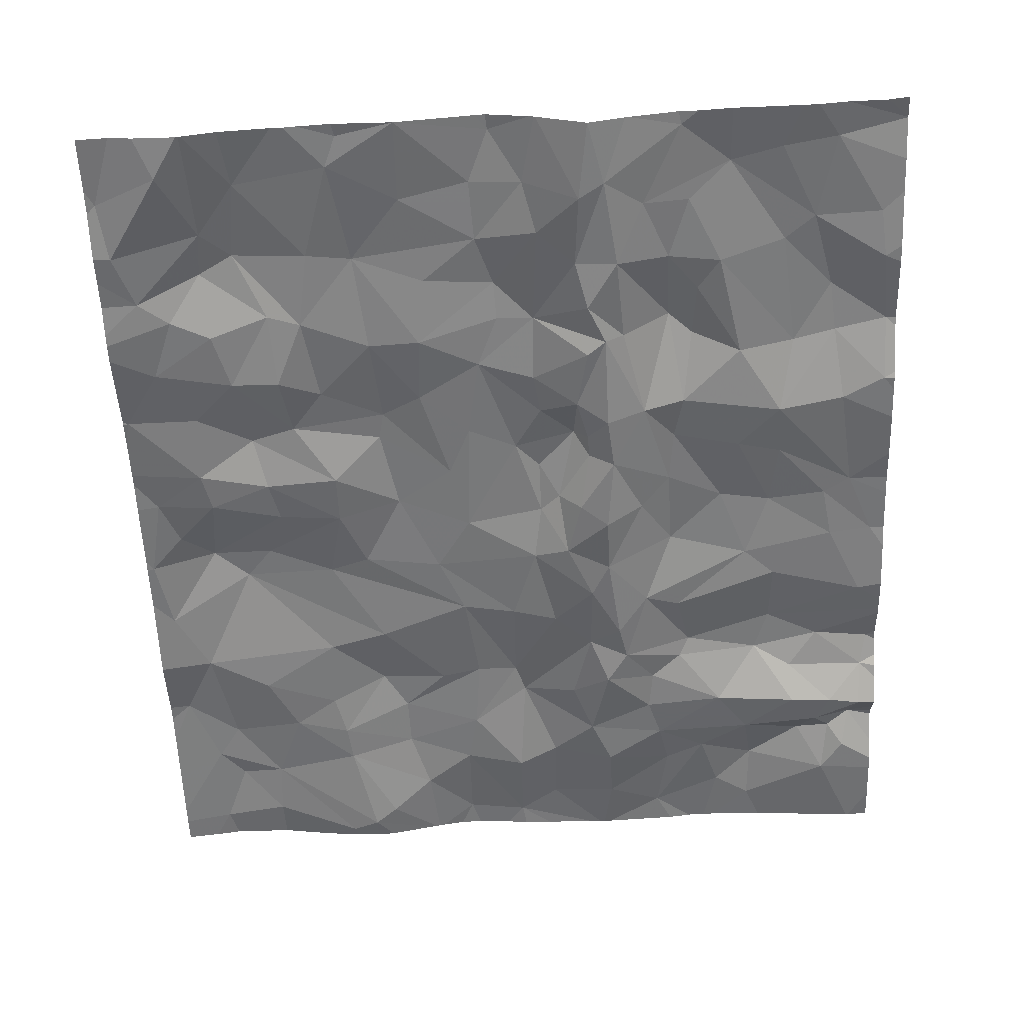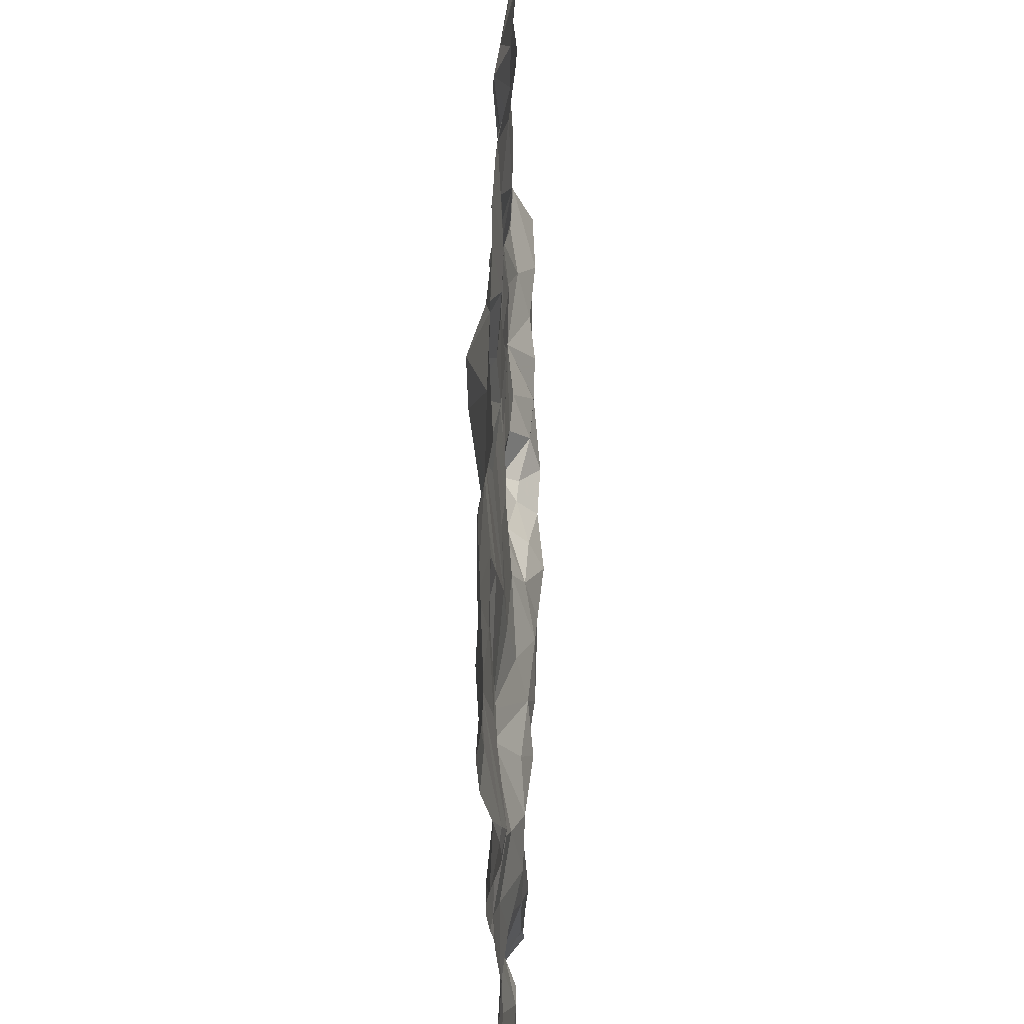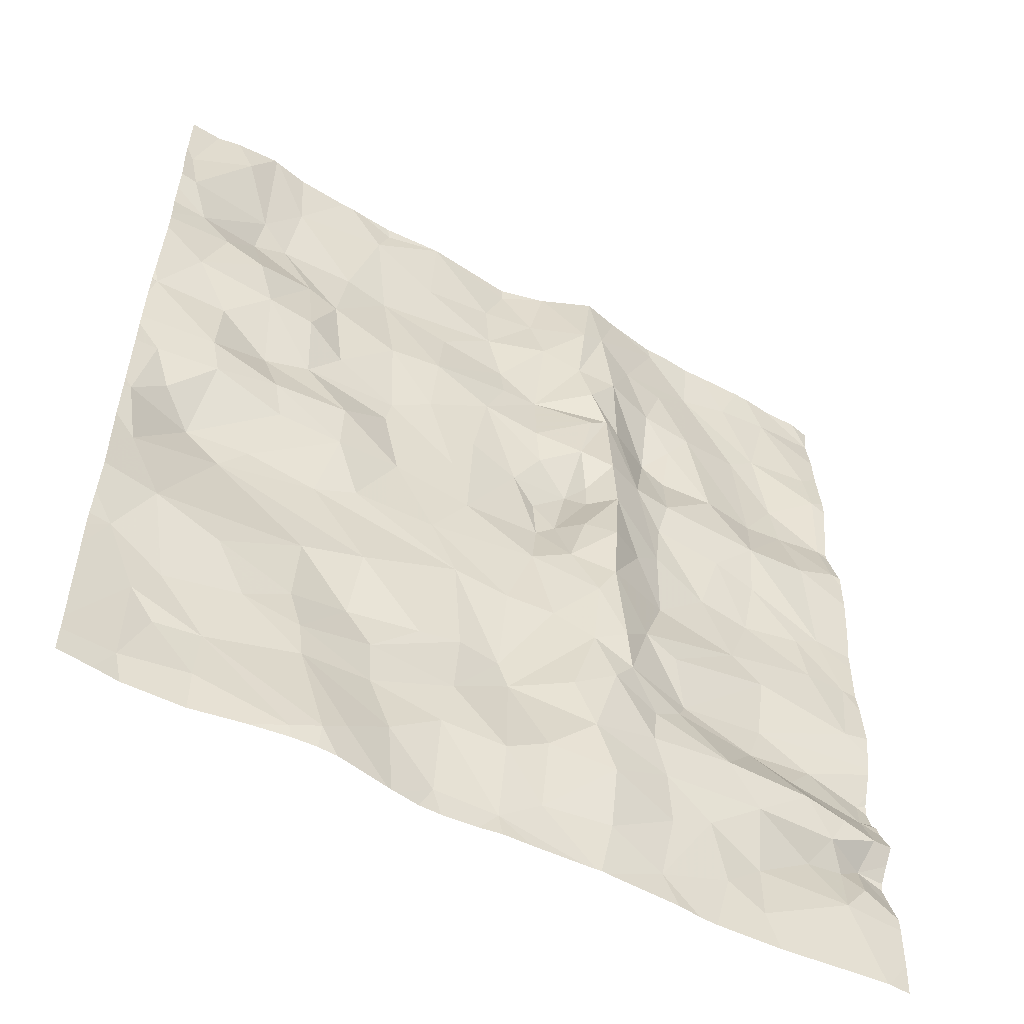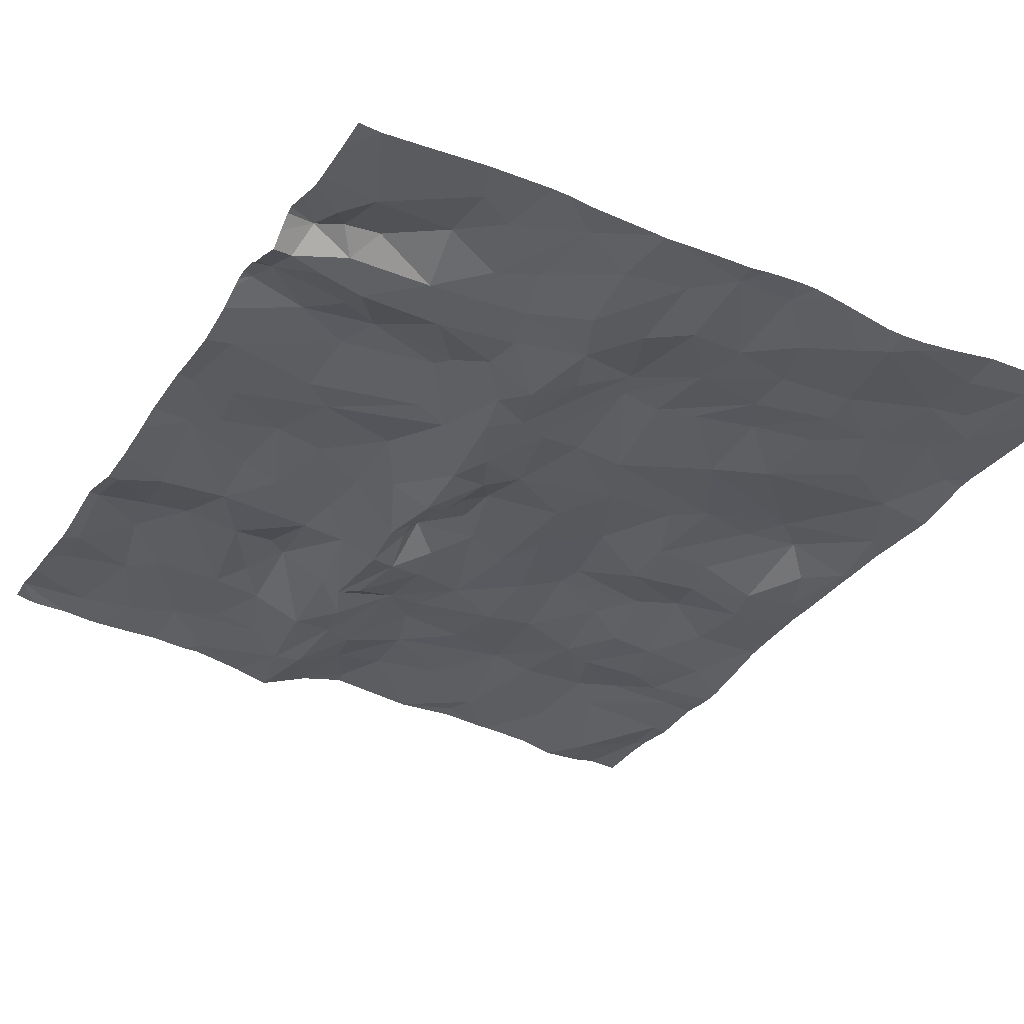
<metadata>
{"format":"obj","ext":"obj","renderer":"f3d","projection":"perspective","resolution":1024,"background":"white","views":[{"elev":-57.0,"azim":-177.7,"up":"+Z"},{"elev":-33.5,"azim":92.1,"up":"+Y"},{"elev":-55.4,"azim":152.0,"up":"+Y"},{"elev":-32.7,"azim":-29.2,"up":"+Z"}]}
</metadata>
<code>
v -60.47 7.251 -0.9298
v -60.28 8.638 -1.048
v -60.47 9.425 -1.099
v -60.44 8.231 -1.036
v -60.43 10.28 -1.072
v -60.4 10.58 -1.045
v -60.2 9.294 -1.106
v -60.36 6.605 -0.9597
v -60.47 9.811 -0.9962
v -60.43 7.044 -0.9824
v -60.37 7.75 -1.06
v -58.35 8.585 -1.067
v -58.22 8.475 -1.051
v -58.22 8.808 -1.02
v -56.62 9.167 -1.055
v -56.34 9.078 -1.038
v -56.27 9.576 -1.175
v -58.01 7.655 -1.081
v -58.29 7.614 -1.124
v -58 7.105 -0.9933
v -59.78 11.04 -1.051
v -59.99 10.56 -1.022
v -59.46 10.95 -1.036
v -59.4 10.31 -1.093
v -59.2 10.73 -1.093
v -58.06 6.929 -0.9986
v -57.7 6.679 -1.038
v -59.21 7.354 -1.039
v -59.77 7.497 -0.9877
v -59.68 7.234 -0.995
v -56.87 8.793 -1.114
v -56.41 8.757 -1.106
v -60.11 10.07 -0.9808
v -59.88 9.685 -1.015
v -59.81 10.41 -1.021
v -55.96 11.05 -1.235
v -55.62 10.52 -1.221
v -55.57 10.87 -1.186
v -58.17 8.13 -1.102
v -56.74 9.955 -1.097
v -57.09 10.38 -1.041
v -57.16 9.78 -1.087
v -55.97 8.13 -0.9384
v -56.35 8.148 -0.9589
v -56.18 7.945 -0.9415
v -56.41 10.94 -1.105
v -56.35 10.44 -1.056
v -56.17 10.61 -1.106
v -57.73 8.401 -1.081
v -57.63 8.807 -1.066
v -57.77 9.118 -1.076
v -58.89 8.533 -1.147
v -58.71 8.927 -1.248
v -59.08 8.714 -1.086
v -57.74 7.123 -1.02
v -56.79 6.4 -1.059
v -56.42 6.711 -1.047
v -56.76 6.633 -1.057
v -59.53 9.655 -1.084
v -59.01 6.581 -1.104
v -59.62 6.615 -1.111
v -59.31 6.401 -1.046
v -58.59 11.31 -1.232
v -55.55 9.287 -1.122
v -57.51 8.061 -1.066
v -60.12 6.641 -1.087
v -60 6.483 -0.9758
v -59.15 11.23 -1.108
v -58.92 10.74 -1.151
v -59.94 6.856 -1.144
v -59.42 6.886 -1.135
v -57.85 10.88 -1.053
v -57.98 11.22 -1.041
v -58.18 10.88 -1.092
v -56.56 9.558 -1.152
v -55.66 8.615 -1.089
v -55.65 6.878 -1.021
v -58.96 7.086 -1.111
v -58.93 6.836 -1.125
v -59.8 9.231 -1.129
v -59.08 9.892 -0.9923
v -59.23 9.761 -1.007
v -59.17 9.316 -1.115
v -59.81 8.883 -1.064
v -57.02 8.103 -1.036
v -56.77 8.007 -1.005
v -56.87 8.474 -1.087
v -58.45 9.052 -1.017
v -56.93 5.816 -1.123
v -56.25 6.266 -1.02
v -60.11 7.319 -0.9732
v -60.15 9.743 -1.001
v -59.92 7.085 -1.03
v -60.21 6.821 -1.113
v -58.26 10.56 -1.139
v -58.52 10.83 -1.25
v -58.49 10.38 -1.21
v -57.21 9.235 -1.023
v -56.82 9.426 -1.065
v -57.97 10.18 -1.041
v -57.87 10.5 -1.064
v -58.99 5.868 -1.006
v -59.07 6.293 -1.043
v -58.53 7.453 -1.187
v -58.4 7.006 -1.149
v -57.17 9.061 -1.02
v -59.09 8.219 -1.055
v -58.66 8.116 -1.245
v -58.55 7.892 -1.232
v -58.39 8.211 -1.176
v -58.75 10.37 -1.22
v -59.07 10.35 -1.108
v -56.53 10.03 -1.115
v -59.53 8.958 -1.091
v -57.42 11.31 -1.115
v -59.75 8.481 -1.022
v -59.42 8.539 -1.036
v -57.27 8.566 -1.034
v -55.74 10.18 -1.186
v -57.07 5.921 -1.1
v -57.33 6.128 -1.036
v -58.92 9.28 -1.169
v -55.85 7.271 -1.05
v -55.65 7.663 -1.068
v -58.92 7.777 -1.142
v -58.73 7.564 -1.225
v -60.12 11.09 -1.043
v -58.25 6.001 -1.029
v -58 5.815 -1.005
v -58.01 6.301 -1.079
v -58.07 8.978 -1.054
v -57.85 9.619 -1.085
v -58.24 9.259 -1.085
v -58.2 9.52 -1.11
v -58.68 10.91 -1.223
v -55.97 6.639 -1.01
v -58.49 8.568 -1.197
v -58.66 8.481 -1.287
v -56.73 7.367 -1.036
v -56.24 7.066 -1.063
v -58.48 9.368 -1.209
v -57.21 6.81 -0.988
v -57.49 7.07 -1.016
v -55.83 5.859 -1.03
v -59.65 5.9 -0.9922
v -56.7 6.896 -1.04
v -56.76 5.745 -1.104
v -56.23 5.924 -1.038
v -57.06 7.046 -0.9657
v -58.65 6.389 -1.15
v -58.53 6.687 -1.167
v -58.66 6.019 -1.065
v -57.22 6.493 -0.9992
v -55.83 6.428 -1.024
v -55.56 8.113 -1.085
v -57.48 9.804 -1.109
v -57.99 9.939 -1.068
v -55.92 10.04 -1.173
v -56.13 10.32 -1.07
v -56.17 9.925 -1.181
v -56 9.291 -1.122
v -55.98 8.863 -1.138
v -56.03 8.62 -1.125
v -56.47 8.499 -1.08
v -56.81 10.43 -1.071
v -57.41 10.79 -1.071
v -56.99 11.03 -1.108
v -57.46 9.377 -1.066
v -58.54 9.077 -1.134
v -58.68 9.253 -1.27
v -58.26 6.45 -1.096
v -57.1 7.479 -1.055
v -55.79 9.657 -1.171
v -57.06 11.23 -1.095
v -59.26 10.1 -1.061
v -58.67 9.828 -1.229
v -58.55 8.924 -1.117
v -58.65 7.139 -1.215
v -57.63 6.355 -1.036
v -57.63 5.842 -0.9833
v -57.67 7.707 -1.074
v -59.6 8.075 -1.051
v -59.79 7.898 -1.054
v -60.22 6.501 -0.9838
v -58.56 10.08 -1.242
v -58.79 9.842 -1.172
v -60.33 6.36 -1.047
v -60.18 6.166 -1.053
v -59.14 7.7 -1.109
v -59.43 6.042 -0.9962
v -59.67 6.262 -0.9703
v -60.11 8.537 -1.048
v -58.22 9.934 -1.072
v -57.53 10.22 -1.066
v -55.77 8.33 -1.053
v -55.98 6.244 -1.004
v -60.17 8.21 -1.056
v -59.11 9.043 -1.085
v -59.15 7.232 -1.073
v -60.42 6.774 -1.095
v -58.78 7.324 -1.184
v -58.55 9.738 -1.231
v -60.53 6.681 -1.024
v -60.53 6.947 -1.022
v -60.53 5.88 -1.036
v -60.53 6.358 -1.002
v -60.53 9.416 -1.1
v -60.53 11.17 -0.9973
v -60.53 11.17 -0.9975
v -60.53 8.627 -1.039
v -60.53 10.7 -1.035
v -60.53 11.18 -0.9984
v -60.53 7.029 -0.9998
v -60.53 10.92 -1.028
v -60.53 7.093 -0.9603
v -60.53 6.772 -1.095
v -60.53 7.78 -1.067
v -60.53 8.227 -1.033
v -60.53 8.507 -1.038
v -60.53 7.351 -0.9636
v -60.53 7.543 -1.024
v -60.53 7.214 -0.9319
v -60.53 8.83 -1.068
v -60.53 7.639 -1.044
v -60.53 9.333 -1.096
v -60.53 10.24 -1.067
v -60.53 7.259 -0.9354
v -60.53 9.125 -1.095
v -60.53 9.806 -0.9983
v -60.53 8.083 -1.049
v -60.53 6.552 -0.945
v -60.53 9.754 -1.007
v -60.53 9.894 -1.011
v -60.53 10.59 -1.045
v -60.53 10.35 -1.067
v -60.53 9.458 -1.085
v -60.53 6.136 -1.046
v -60.53 6.226 -1.045
v -60.53 7.498 -1.017
v -60.53 6.594 -0.9604
v -60.53 7.289 -0.9394
v -55.52 5.936 -1.065
v -55.52 7.042 -1.07
v -55.52 10.98 -1.194
v -55.52 10.87 -1.196
v -55.52 10.18 -1.204
v -55.52 9.301 -1.122
v -55.52 5.834 -1.066
v -55.52 6.772 -1.033
v -55.52 8.796 -1.091
v -55.52 8.599 -1.095
v -55.52 8.177 -1.087
v -55.52 7.806 -1.083
v -55.52 9.805 -1.221
v -55.52 6.247 -1.054
v -55.52 7.499 -1.097
v -55.52 9.28 -1.124
v -55.52 7.269 -1.107
v -55.52 9.405 -1.146
v -55.52 10.53 -1.229
v -55.52 10.82 -1.196
v -55.52 8.873 -1.097
v -55.52 9.996 -1.223
v -55.52 6.594 -1.041
v -55.52 9.92 -1.228
v -55.52 9.139 -1.111
v -55.52 10.36 -1.215
v -55.52 8.098 -1.089
v -55.52 6.878 -1.038
v -60.15 5.677 -1.015
v -58.51 5.677 -1.021
v -59.23 5.677 -0.9809
v -58.6 5.677 -1.026
v -60.4 5.677 -1.03
v -56.1 5.677 -1.016
v -56.54 5.677 -1.065
v -56.24 5.677 -1.017
v -55.88 5.677 -1.015
v -59.74 5.677 -0.9828
v -57.89 5.677 -0.9943
v -56.78 5.677 -1.091
v -56.92 5.677 -1.095
v -57.04 5.677 -1.088
v -55.72 5.677 -1.038
v -55.52 5.677 -1.062
v -58.57 5.677 -1.024
v -60.07 5.677 -1.009
v -57.41 5.677 -1.01
v -57.32 5.677 -1.028
v -55.54 5.677 -1.06
v -59.09 5.677 -1
v -57.68 5.677 -0.9813
v -60.39 5.677 -1.031
v -58.02 5.677 -1.011
v -58.64 5.677 -1.022
v -57.35 5.677 -1.02
v -59.34 5.677 -0.9755
v -57.38 5.677 -1.014
v -60.4 5.677 -1.03
v -58.19 5.677 -1.012
v -59.4 5.677 -0.9765
v -60.53 5.677 -1.021
v -57.55 5.677 -0.9851
v -55.52 11.31 -1.207
v -58.59 11.31 -1.232
v -59.98 11.31 -1.081
v -59.14 11.31 -1.11
v -57.91 11.31 -1.052
v -58.59 11.31 -1.232
v -57.42 11.31 -1.115
v -58.58 11.31 -1.231
v -60.53 11.31 -1.019
v -55.53 11.31 -1.206
v -57.04 11.31 -1.104
v -59.59 11.31 -1.089
v -58.24 11.31 -1.101
v -58.27 11.31 -1.108
v -57.42 11.31 -1.115
v -57.97 11.31 -1.045
v -58.83 11.31 -1.169
v -56.14 11.31 -1.214
v -56.15 11.31 -1.211
v -56.36 11.31 -1.163
v -57.42 11.31 -1.115
v -60.17 11.31 -1.058
v -56.12 11.31 -1.219
v -55.86 11.31 -1.212
v -56.68 11.31 -1.134
v -58.28 11.31 -1.111
v -59.26 11.31 -1.11
v -60.16 11.31 -1.058
v -60.4 11.31 -1.052
v -56.84 11.31 -1.122
v -55.71 11.31 -1.191
v -58.81 11.31 -1.173
v -59.89 11.31 -1.085
v -59.47 11.31 -1.088
v -56.76 11.31 -1.133
v -58.59 11.31 -1.23
g obj_0
f 2 210 219
f 210 2 223
f 2 219 4
f 228 223 2
f 4 192 2
f 7 228 2
f 2 192 84
f 7 2 80
f 84 80 2
f 219 218 4
f 4 218 230
f 4 197 192
f 217 4 230
f 197 4 11
f 217 11 4
f 228 7 3
f 228 3 225
f 116 84 192
f 192 197 116
f 92 3 7
f 7 80 92
f 116 114 84
f 114 80 84
f 92 80 34
f 83 80 114
f 80 59 34
f 80 83 59
f 116 197 182
f 183 197 11
f 197 183 182
f 11 217 224
f 11 29 183
f 221 11 224
f 221 29 11
f 225 3 207
f 3 92 9
f 3 236 207
f 9 232 3
f 232 236 3
f 116 117 114
f 117 116 182
f 92 33 9
f 92 34 33
f 117 198 114
f 198 83 114
f 33 34 35
f 34 59 24
f 35 34 24
f 59 83 82
f 198 122 83
f 81 82 83
f 81 83 122
f 175 24 59
f 82 175 59
f 182 107 117
f 183 189 182
f 125 107 182
f 189 125 182
f 29 28 183
f 28 189 183
f 28 29 30
f 29 221 91
f 29 91 30
f 221 239 91
f 33 5 9
f 9 229 232
f 9 5 226
f 229 9 233
f 226 233 9
f 54 198 117
f 117 107 54
f 22 5 33
f 22 33 35
f 198 54 122
f 35 23 22
f 23 35 24
f 175 112 24
f 24 25 23
f 112 25 24
f 175 82 81
f 54 53 122
f 186 81 122
f 170 122 53
f 122 176 186
f 176 122 170
f 112 175 81
f 81 186 111
f 81 111 112
f 52 54 107
f 107 125 108
f 108 52 107
f 189 28 125
f 125 126 108
f 201 125 28
f 125 201 126
f 28 30 199
f 201 28 199
f 30 71 199
f 30 91 93
f 30 70 71
f 93 70 30
f 91 239 1
f 93 91 10
f 91 1 10
f 239 220 1
f 226 5 235
f 6 5 22
f 235 5 6
f 52 53 54
f 6 22 127
f 21 22 23
f 22 21 127
f 23 337 21
f 23 25 69
f 23 68 330
f 69 68 23
f 330 337 23
f 25 112 69
f 69 112 111
f 52 138 53
f 169 170 53
f 53 138 137
f 169 53 177
f 53 137 177
f 185 111 186
f 185 186 176
f 141 170 169
f 176 170 141
f 193 185 176
f 176 141 202
f 202 193 176
f 111 185 97
f 69 111 135
f 111 97 135
f 108 138 52
f 109 108 126
f 110 138 108
f 108 109 110
f 201 104 126
f 104 109 126
f 199 78 201
f 201 78 178
f 201 178 104
f 78 199 71
f 78 71 79
f 70 61 71
f 60 79 71
f 71 61 60
f 93 10 94
f 70 93 94
f 61 70 66
f 94 66 70
f 241 1 220
f 1 222 10
f 227 1 241
f 222 1 227
f 200 94 10
f 222 215 10
f 216 200 10
f 213 10 215
f 216 10 204
f 204 10 213
f 235 6 234
f 6 127 214
f 234 6 211
f 214 211 6
f 214 127 208
f 127 21 336
f 209 208 127
f 127 306 209
f 336 306 127
f 337 315 21
f 336 21 315
f 69 135 68
f 330 68 307
f 307 68 320
f 320 68 135
f 137 138 110
f 169 177 88
f 141 169 88
f 12 137 110
f 177 137 12
f 177 12 88
f 193 97 185
f 133 141 88
f 134 202 141
f 133 134 141
f 193 95 97
f 202 134 193
f 100 95 193
f 193 134 132
f 100 193 157
f 157 193 132
f 97 96 135
f 95 96 97
f 135 63 339
f 135 96 63
f 320 135 335
f 339 335 135
f 109 104 19
f 109 39 110
f 109 19 39
f 39 13 110
f 12 110 13
f 178 105 104
f 20 19 104
f 26 104 105
f 20 104 26
f 178 78 79
f 151 178 79
f 151 105 178
f 60 151 79
f 61 66 67
f 60 61 62
f 191 61 67
f 62 61 191
f 60 150 151
f 103 60 62
f 103 150 60
f 200 66 94
f 67 66 184
f 66 200 8
f 66 8 184
f 203 200 216
f 203 8 200
f 212 209 331
f 306 331 209
f 14 88 12
f 88 131 133
f 14 131 88
f 12 13 14
f 131 132 133
f 134 133 132
f 74 96 95
f 100 101 95
f 74 95 101
f 100 194 101
f 156 100 157
f 100 156 194
f 131 51 132
f 132 156 157
f 132 51 168
f 168 156 132
f 96 329 63
f 74 317 96
f 317 329 96
f 63 311 309
f 339 63 305
f 329 311 63
f 305 63 309
f 18 39 19
f 18 19 20
f 49 13 39
f 39 18 65
f 65 49 39
f 49 131 13
f 14 13 131
f 105 151 26
f 26 27 20
f 18 20 181
f 55 20 27
f 181 20 55
f 151 171 26
f 26 130 27
f 130 26 171
f 150 171 151
f 191 67 188
f 67 184 188
f 191 190 62
f 62 102 103
f 102 62 190
f 188 145 191
f 145 190 191
f 171 150 128
f 152 150 103
f 150 152 128
f 103 102 152
f 187 188 184
f 8 187 184
f 240 8 203
f 238 187 8
f 8 240 231
f 238 8 206
f 8 231 206
f 331 325 212
f 332 212 325
f 312 212 332
f 51 131 49
f 101 72 74
f 72 73 74
f 317 74 73
f 194 41 101
f 72 101 166
f 166 101 41
f 41 194 156
f 42 156 168
f 156 42 41
f 49 50 51
f 168 51 50
f 98 168 50
f 168 98 42
f 18 181 65
f 65 118 49
f 50 49 118
f 181 85 65
f 65 85 118
f 27 142 55
f 130 179 27
f 142 27 153
f 179 153 27
f 181 55 143
f 181 86 85
f 172 181 143
f 181 172 86
f 142 143 55
f 130 171 128
f 129 179 130
f 128 129 130
f 145 188 270
f 237 188 187
f 270 188 293
f 293 188 237
f 297 190 145
f 272 102 190
f 272 190 297
f 102 291 295
f 273 152 102
f 273 102 295
f 291 102 272
f 270 287 145
f 297 145 301
f 279 145 287
f 301 145 279
f 128 286 129
f 286 128 152
f 286 152 273
f 237 187 238
f 115 73 72
f 72 166 115
f 317 73 316
f 316 73 319
f 319 73 308
f 308 73 115
f 41 167 166
f 40 41 42
f 167 41 165
f 40 165 41
f 166 167 115
f 98 99 42
f 42 99 40
f 50 118 106
f 98 50 106
f 106 15 98
f 99 98 15
f 85 87 118
f 118 31 106
f 87 31 118
f 85 86 87
f 143 142 149
f 58 142 153
f 142 58 149
f 179 121 153
f 179 129 180
f 121 179 180
f 153 56 58
f 121 56 153
f 143 149 172
f 45 86 172
f 87 86 44
f 86 45 44
f 172 149 139
f 139 45 172
f 129 280 180
f 129 271 300
f 129 300 294
f 286 271 129
f 280 129 294
f 237 205 274
f 293 237 299
f 274 299 237
f 167 174 115
f 308 115 310
f 310 115 318
f 318 115 324
f 324 115 174
f 165 46 167
f 167 46 328
f 333 174 167
f 333 167 338
f 328 338 167
f 40 99 75
f 40 47 165
f 75 113 40
f 40 113 47
f 47 46 165
f 99 15 75
f 31 15 106
f 31 16 15
f 15 16 17
f 75 15 17
f 31 87 32
f 164 87 44
f 164 32 87
f 16 31 32
f 149 58 146
f 149 146 139
f 56 57 58
f 58 57 146
f 121 120 56
f 121 180 288
f 288 298 121
f 296 120 121
f 296 121 298
f 180 292 303
f 180 303 288
f 280 292 180
f 57 56 90
f 56 120 89
f 89 90 56
f 139 123 45
f 43 44 45
f 124 45 123
f 124 43 45
f 164 44 43
f 139 146 140
f 123 139 140
f 274 205 302
f 174 333 314
f 324 174 314
f 46 47 48
f 46 48 321
f 328 46 323
f 321 322 46
f 323 46 322
f 17 113 75
f 159 47 113
f 159 48 47
f 17 160 113
f 159 113 160
f 16 32 162
f 17 16 161
f 161 16 162
f 173 17 161
f 173 160 17
f 163 32 164
f 162 32 163
f 163 164 43
f 146 57 140
f 57 90 136
f 140 57 136
f 289 89 120
f 289 120 296
f 154 136 90
f 89 147 90
f 196 154 90
f 147 148 90
f 148 196 90
f 147 89 282
f 283 89 289
f 282 89 283
f 123 258 124
f 136 123 140
f 77 243 123
f 77 123 136
f 243 258 123
f 124 155 43
f 163 43 195
f 195 43 155
f 124 256 253
f 124 253 155
f 258 256 124
f 48 159 119
f 36 326 48
f 37 48 119
f 37 36 48
f 326 321 48
f 158 159 160
f 158 119 159
f 160 173 158
f 163 76 162
f 161 162 64
f 262 162 76
f 266 64 162
f 266 162 262
f 161 64 173
f 173 254 158
f 254 173 64
f 163 195 76
f 154 77 136
f 154 196 144
f 77 154 255
f 154 144 248
f 248 242 154
f 255 154 242
f 148 147 276
f 282 281 147
f 276 147 281
f 196 148 144
f 144 148 277
f 276 277 148
f 77 269 243
f 77 249 269
f 77 264 249
f 255 264 77
f 76 195 155
f 253 268 155
f 252 155 268
f 251 76 155
f 251 155 252
f 37 119 267
f 119 158 265
f 119 263 246
f 265 263 119
f 267 119 246
f 36 38 334
f 36 37 38
f 326 36 327
f 334 327 36
f 267 260 37
f 261 38 37
f 261 37 260
f 254 265 158
f 76 251 250
f 262 76 250
f 64 266 257
f 254 64 259
f 259 64 247
f 247 64 257
f 248 144 284
f 277 275 144
f 278 144 275
f 284 144 278
f 245 38 261
f 244 38 245
f 334 38 313
f 313 38 244
f 248 290 285
f 284 290 248
f 313 244 304

</code>
